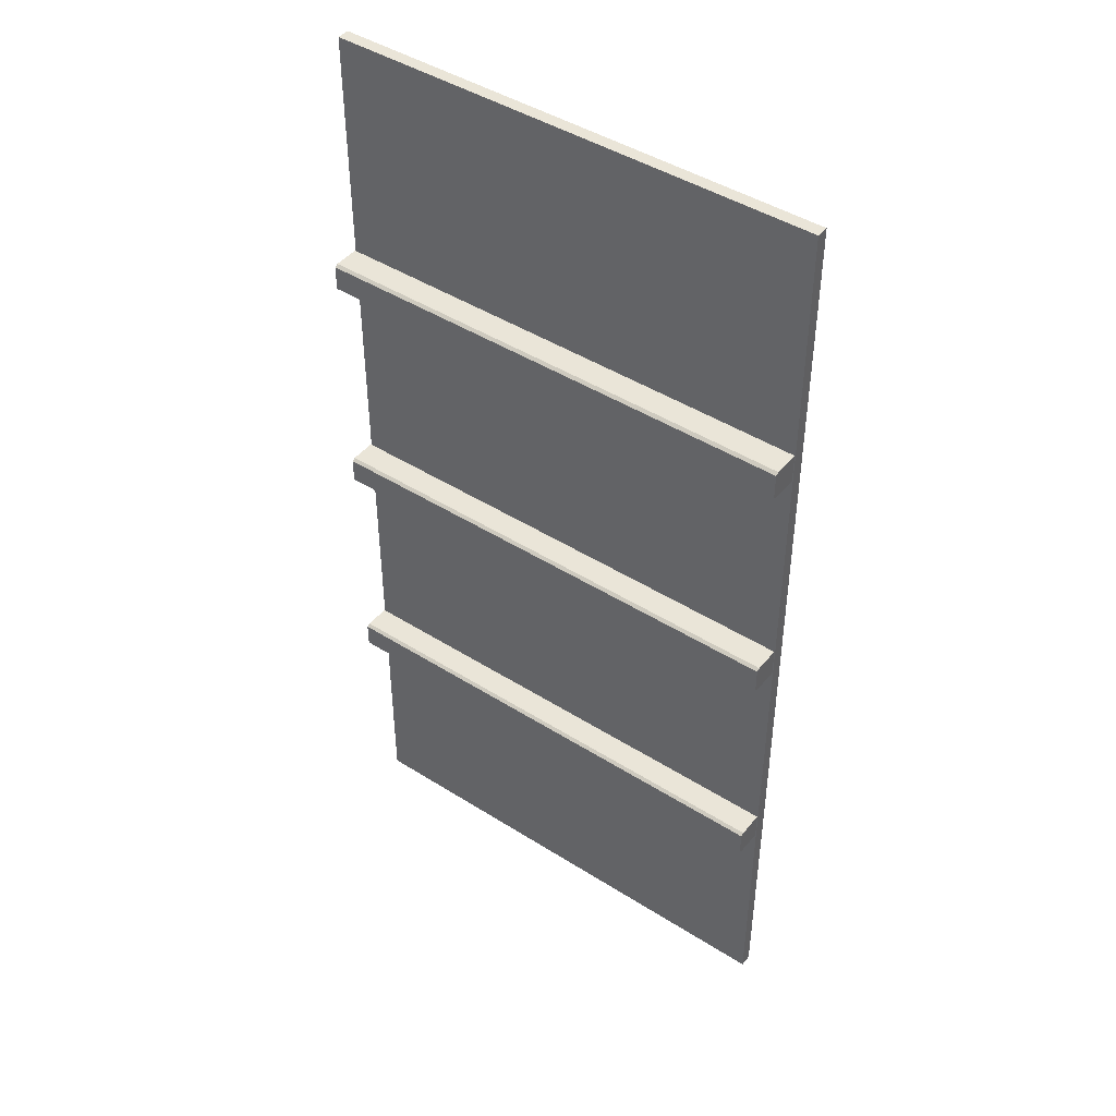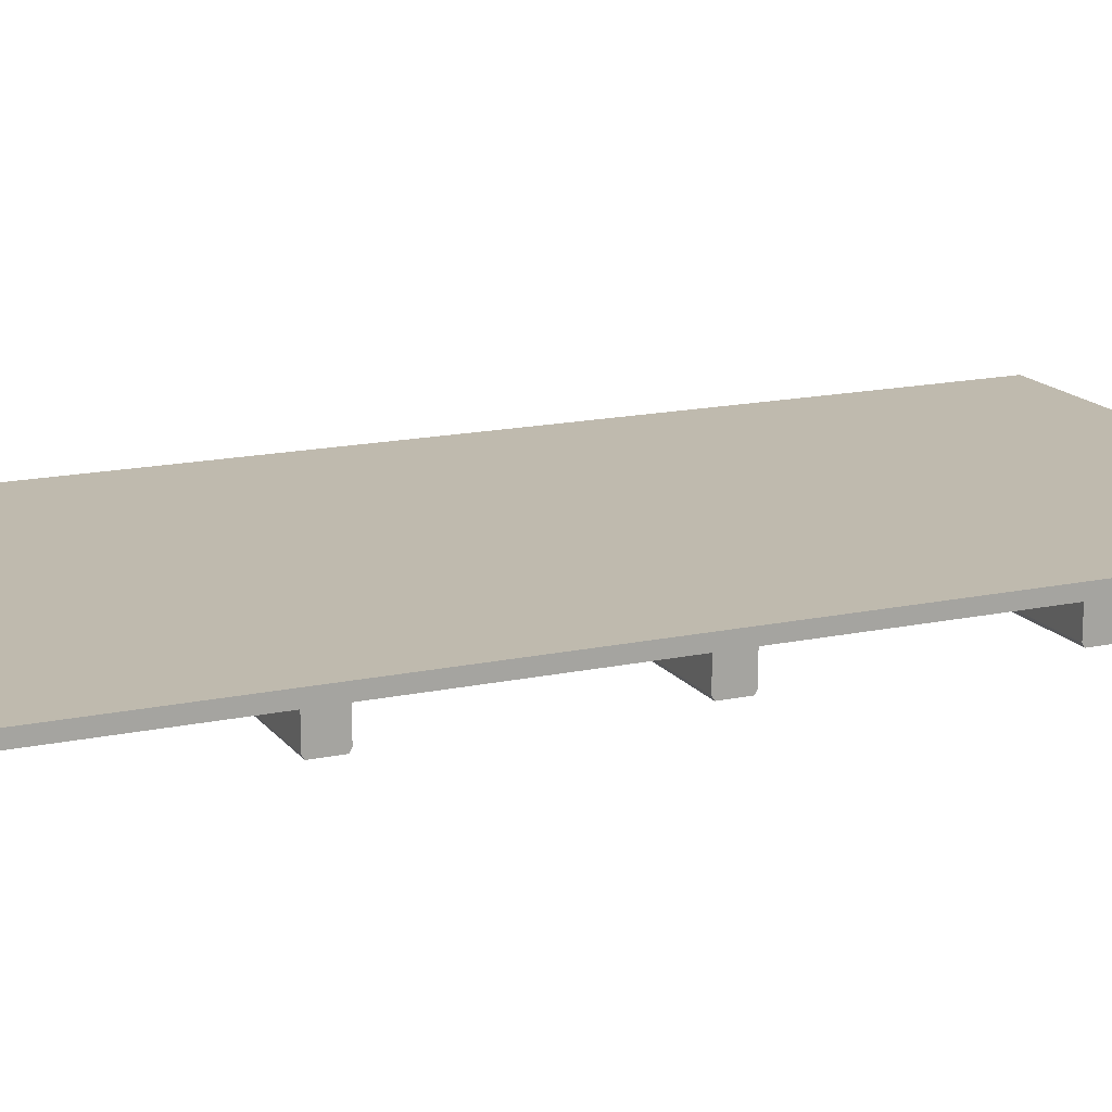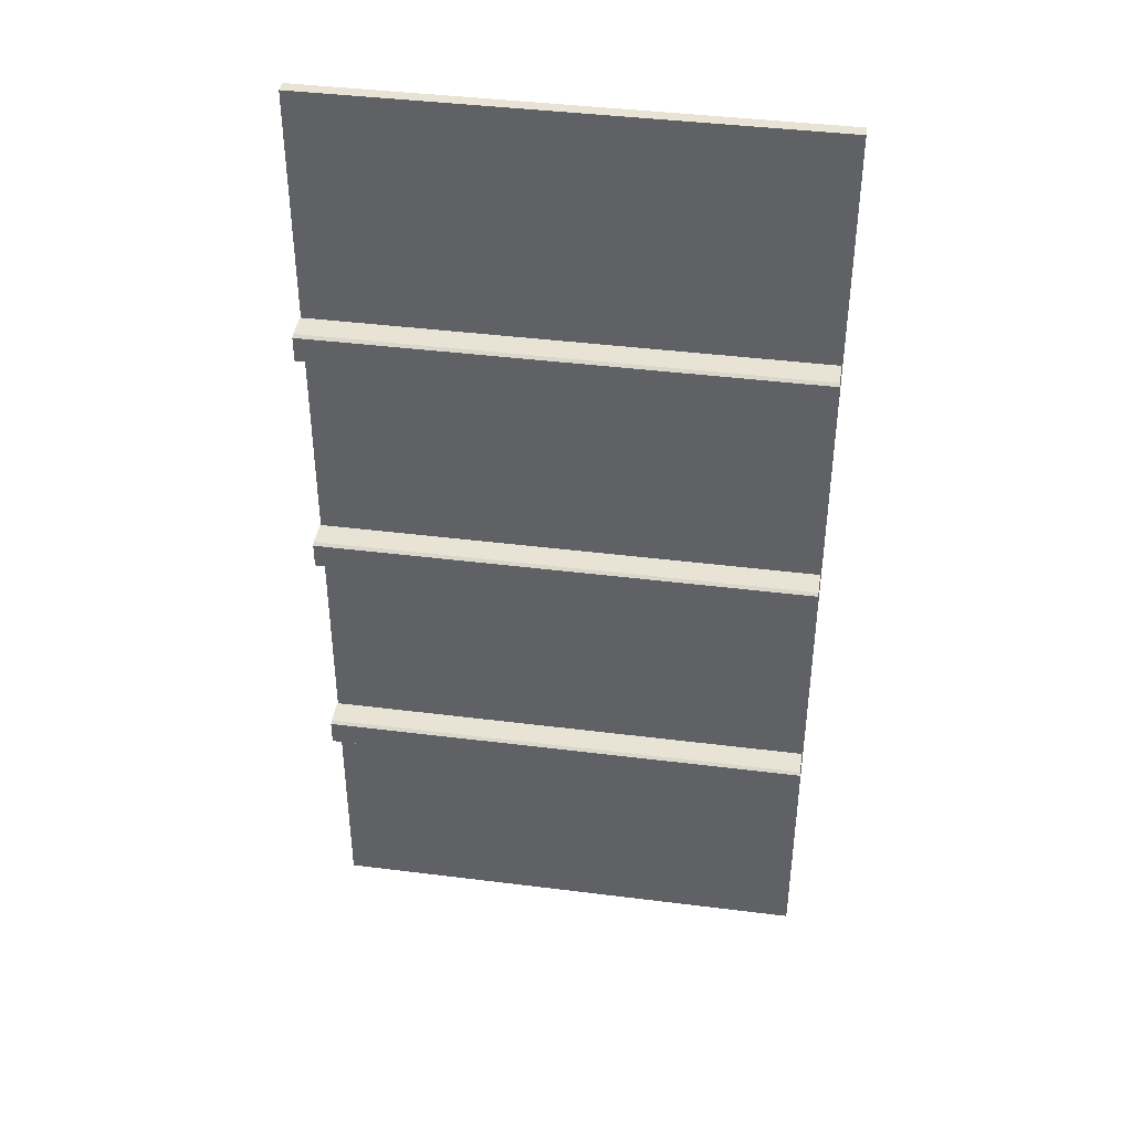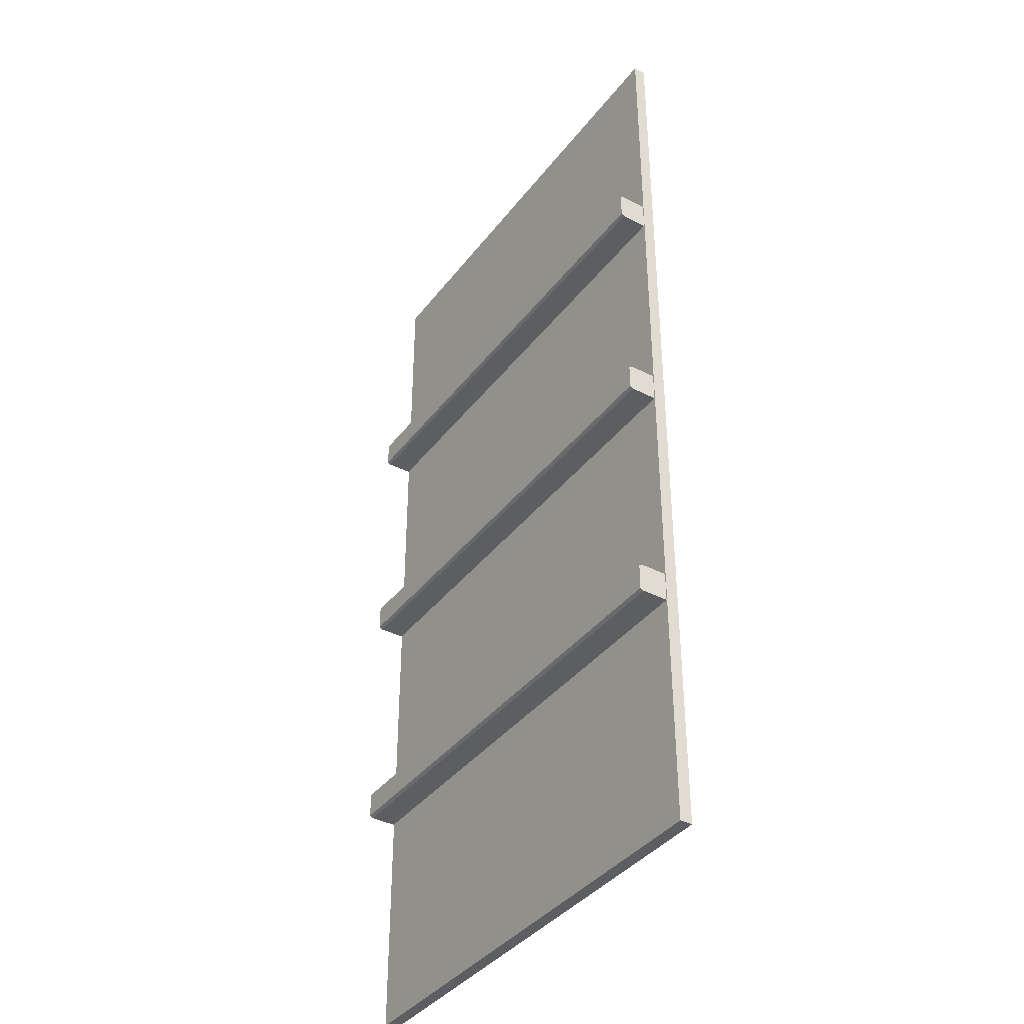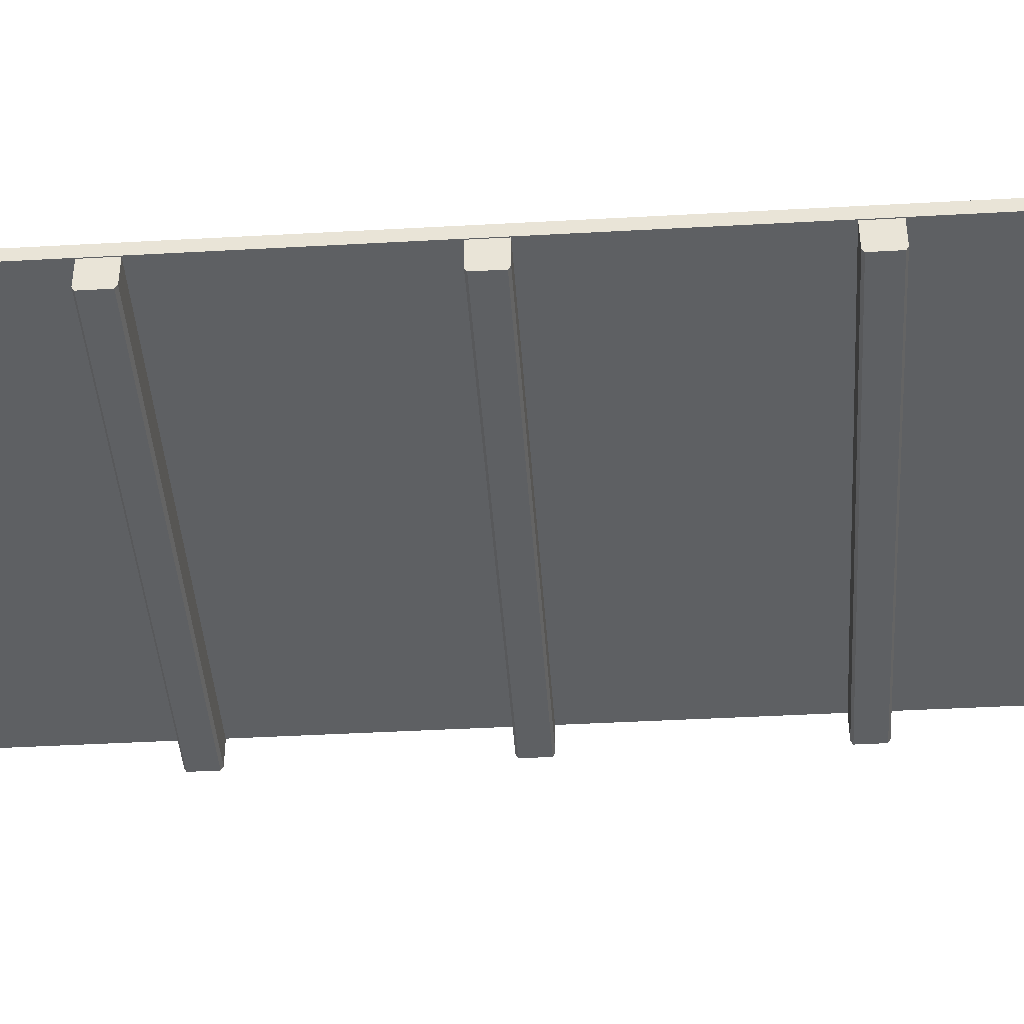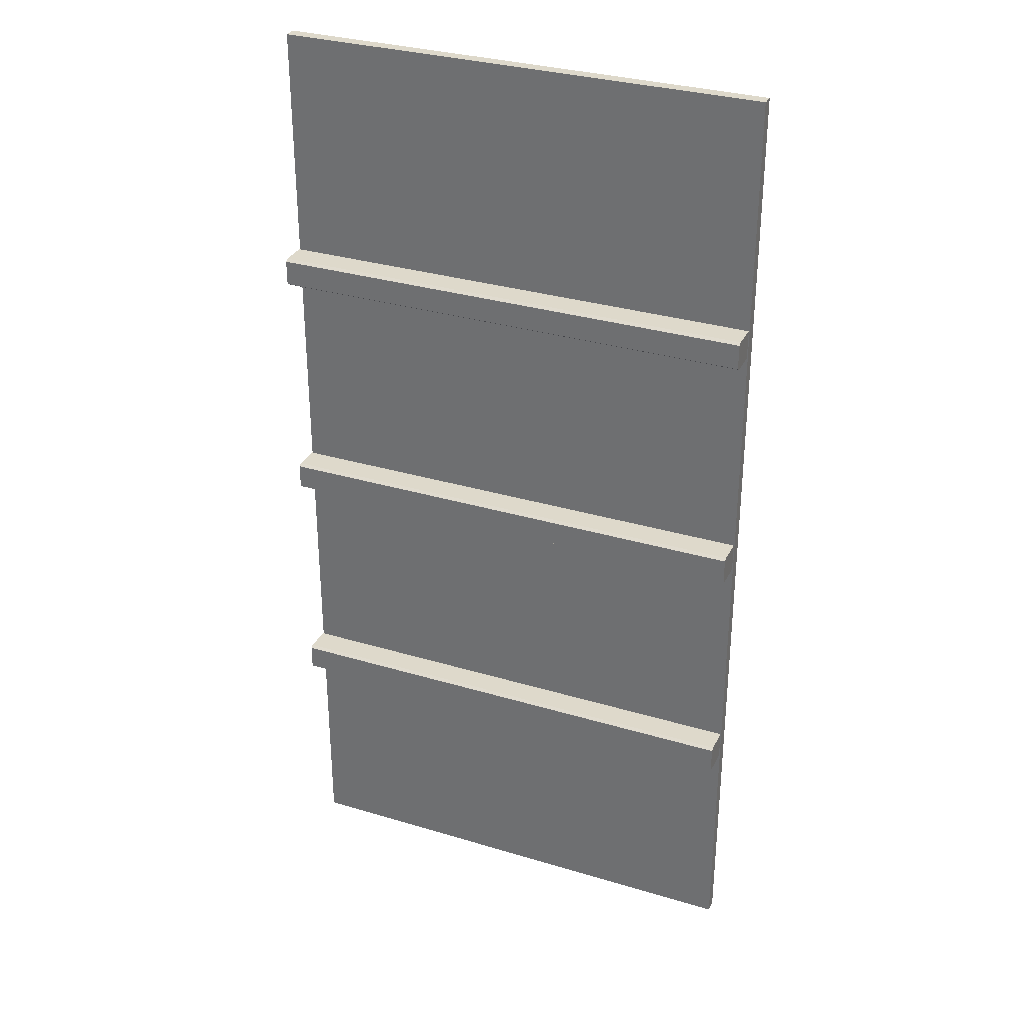
<metadata>
{"format":"obj","ext":"obj","renderer":"f3d","projection":"perspective","resolution":1024,"background":"white","views":[{"elev":44.7,"azim":36.4,"up":"+Z"},{"elev":15.8,"azim":65.8,"up":"+Y"},{"elev":41.2,"azim":8.7,"up":"+Z"},{"elev":-38.5,"azim":56.9,"up":"+Z"},{"elev":-42.5,"azim":93.8,"up":"+Y"},{"elev":31.8,"azim":23.0,"up":"+Z"}]}
</metadata>
<code>
v  -1 0 2.006
v  -1 0 -1.994
v  1 0 -1.994
v  1 0 2.006
v  -1 0.05 2.006
v  1 0.05 2.006
v  1 0.05 -1.994
v  -1 0.05 -1.994
v  -1.004 -0.1191 1.057
v  -1.004 -0.1052 1.065
v  -1.004 -0.1052 0.9451
v  -1.004 -0.1191 0.9535
v  -1.004 0.0009 1.065
v  -1.004 0.0009 0.9451
v  0.9965 -0.1191 1.057
v  0.9965 -0.1191 0.9535
v  0.9965 -0.1052 0.9451
v  0.9965 -0.1052 1.065
v  0.9965 0.0009 0.9451
v  0.9965 0.0009 1.065
v  -1.004 -0.1191 0.0531
v  -1.004 -0.1052 0.0615
v  -1.004 -0.1052 -0.0585
v  -1.004 -0.1191 -0.0502
v  -1.004 0.0009 0.0615
v  -1.004 0.0009 -0.0585
v  0.9965 -0.1191 0.0531
v  0.9965 -0.1191 -0.0502
v  0.9965 -0.1052 -0.0585
v  0.9965 -0.1052 0.0615
v  0.9965 0.0009 -0.0585
v  0.9965 0.0009 0.0615
v  0.9965 -0.1191 -1.053
v  0.9965 -0.1052 -1.062
v  0.9965 -0.1052 -0.9416
v  0.9965 -0.1191 -0.95
v  0.9965 0.0009 -1.062
v  0.9965 0.0009 -0.9416
v  -1.004 -0.1191 -1.053
v  -1.004 -0.1191 -0.95
v  -1.004 -0.1052 -0.9416
v  -1.004 -0.1052 -1.062
v  -1.004 0.0009 -0.9416
v  -1.004 0.0009 -1.062
o Box01
g Box01
f 1 2 3
f 3 4 1
f 5 6 7
f 7 8 5
f 1 4 6
f 6 5 1
f 4 3 7
f 7 6 4
f 3 2 8
f 8 7 3
f 2 1 5
f 5 8 2
f 9 10 11
f 11 12 9
f 10 13 14
f 14 11 10
f 15 16 17
f 17 18 15
f 18 17 19
f 19 20 18
f 9 12 16
f 16 15 9
f 12 11 17
f 17 16 12
f 11 14 19
f 19 17 11
f 14 13 20
f 20 19 14
f 13 10 18
f 18 20 13
f 10 9 15
f 15 18 10
f 21 22 23
f 23 24 21
f 22 25 26
f 26 23 22
f 27 28 29
f 29 30 27
f 30 29 31
f 31 32 30
f 21 24 28
f 28 27 21
f 24 23 29
f 29 28 24
f 23 26 31
f 31 29 23
f 26 25 32
f 32 31 26
f 25 22 30
f 30 32 25
f 22 21 27
f 27 30 22
f 33 34 35
f 35 36 33
f 34 37 38
f 38 35 34
f 39 40 41
f 41 42 39
f 42 41 43
f 43 44 42
f 33 36 40
f 40 39 33
f 36 35 41
f 41 40 36
f 35 38 43
f 43 41 35
f 38 37 44
f 44 43 38
f 37 34 42
f 42 44 37
f 34 33 39
f 39 42 34

</code>
